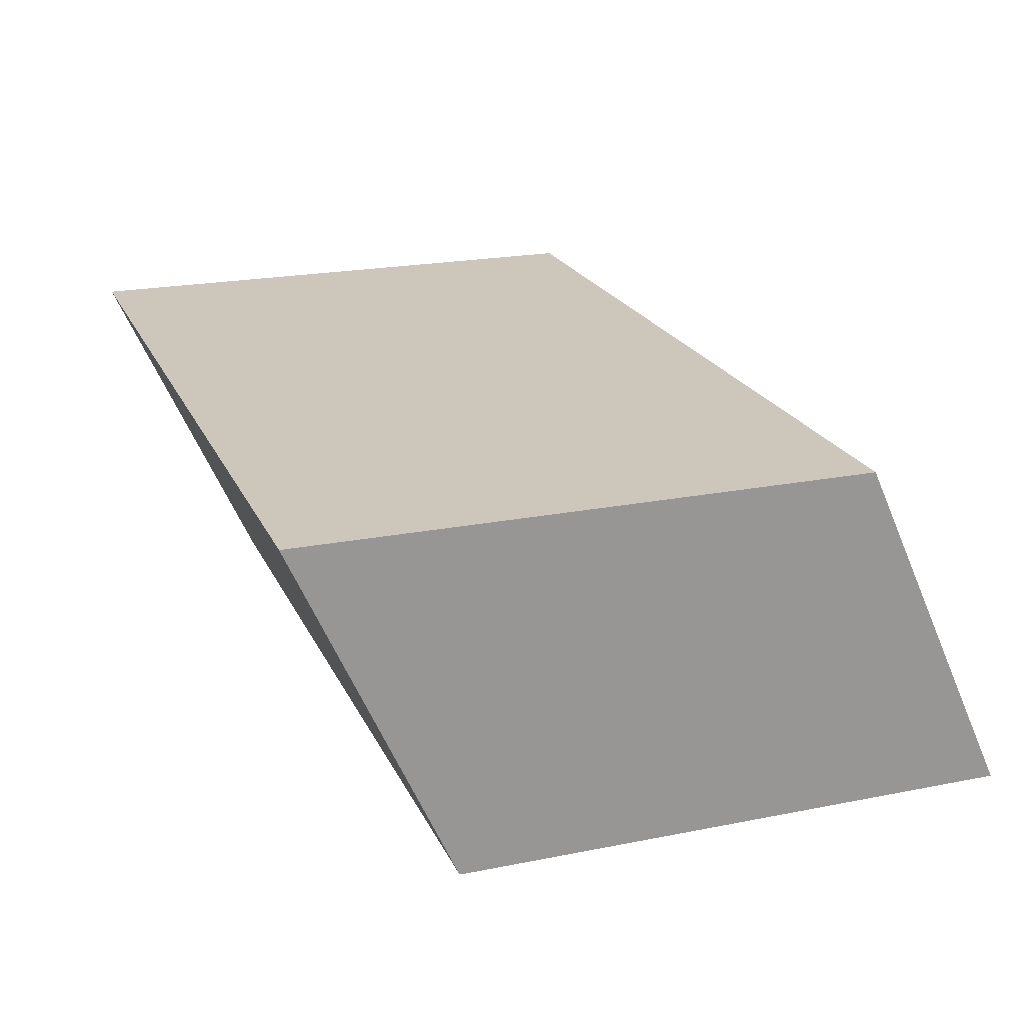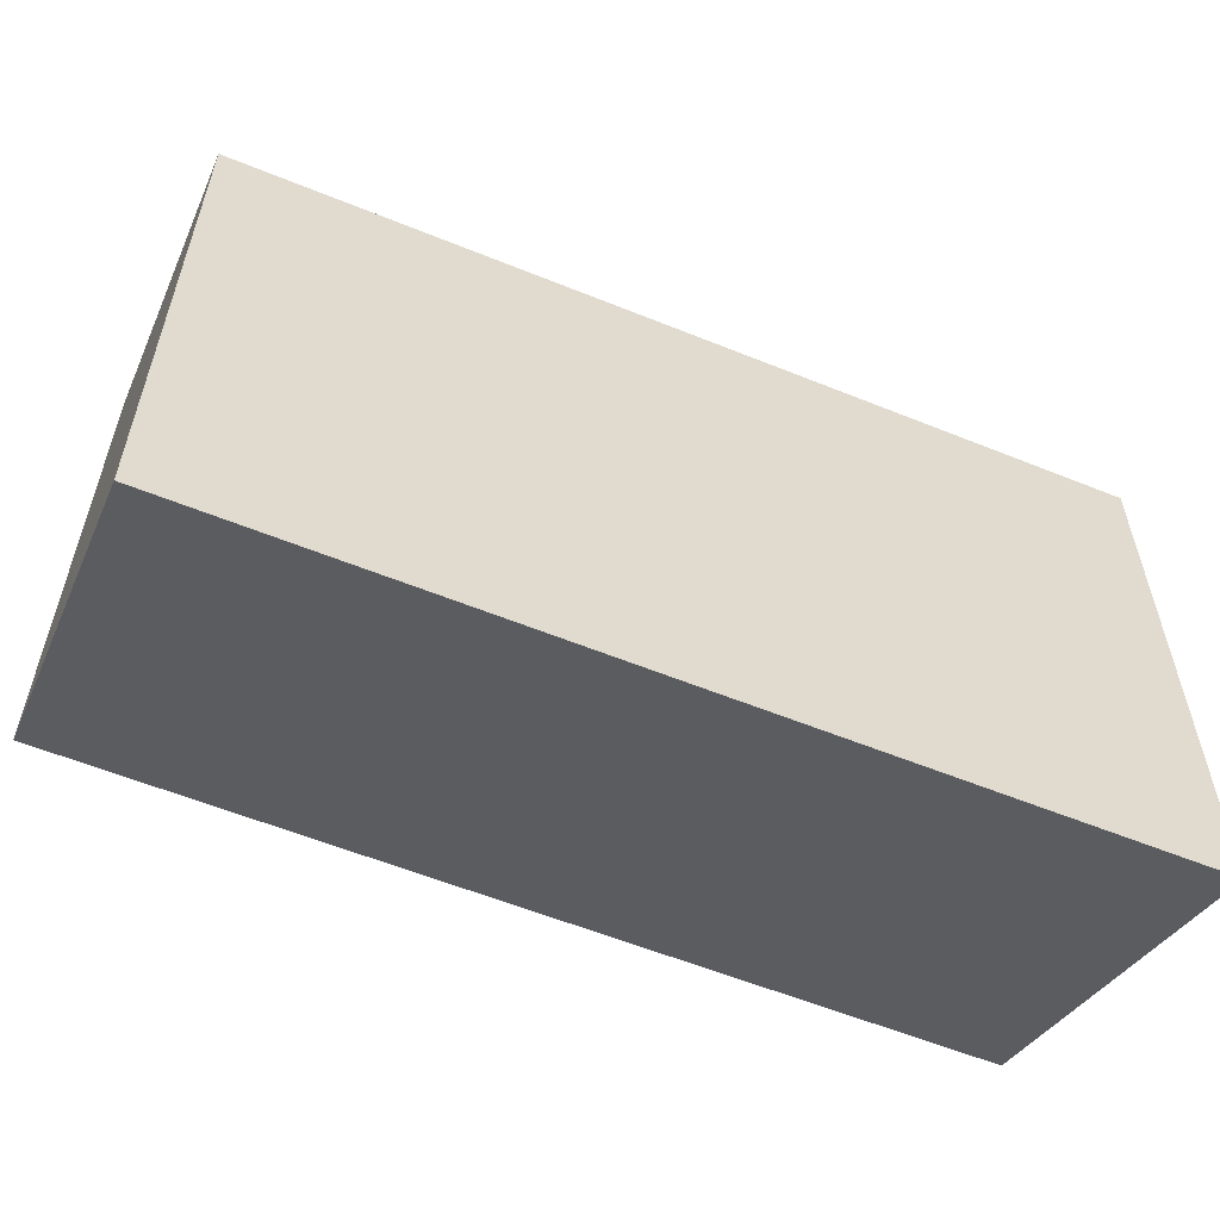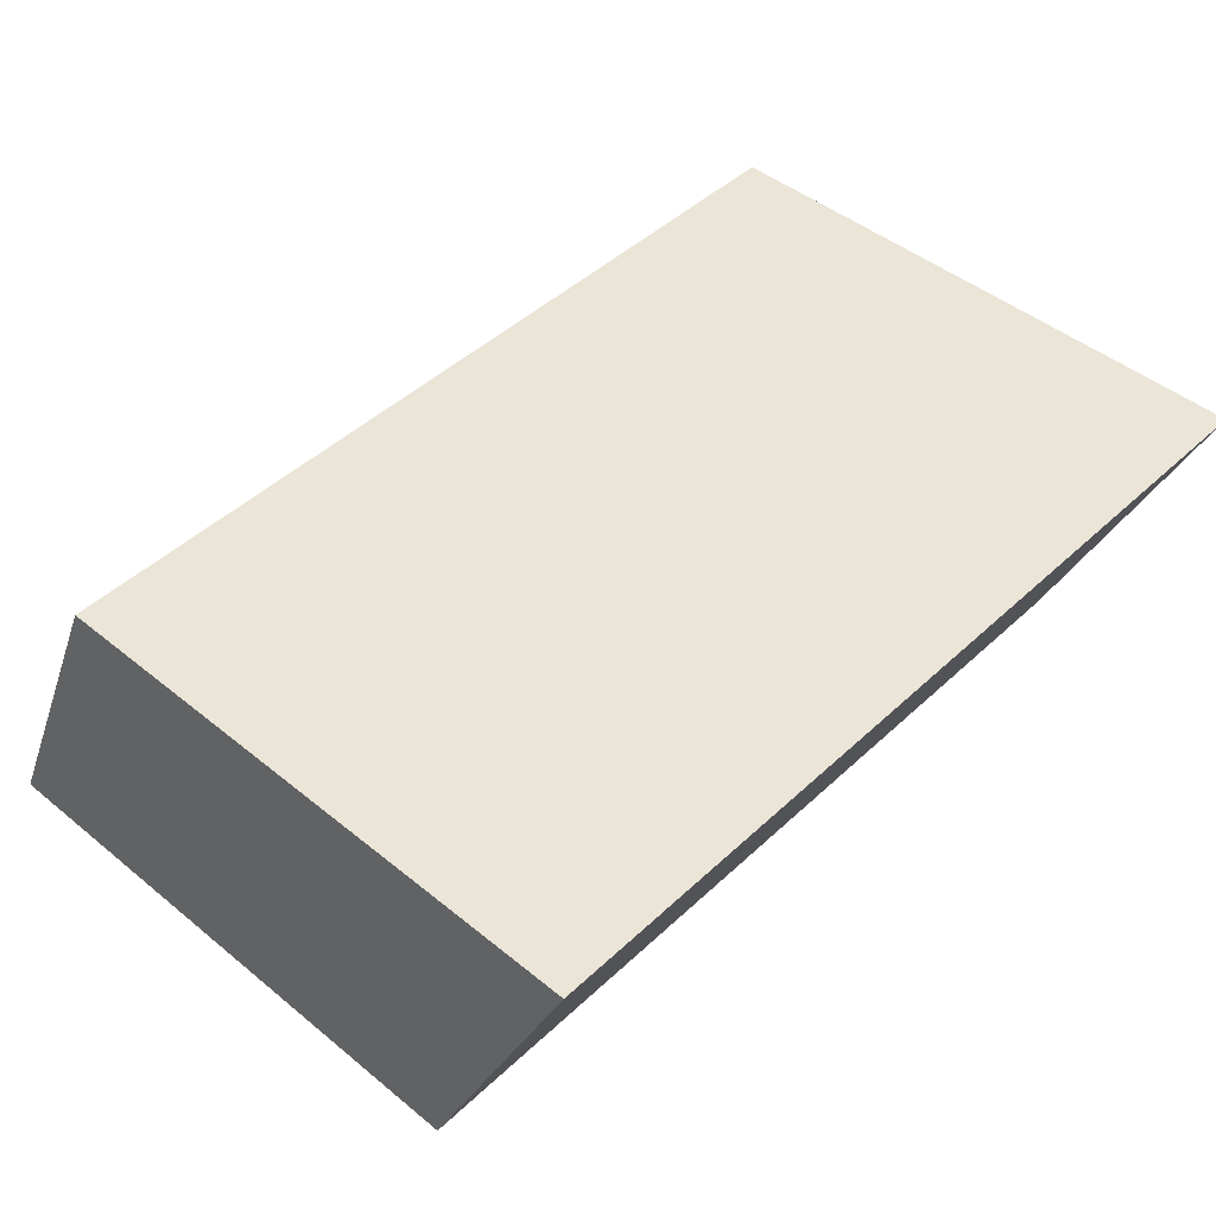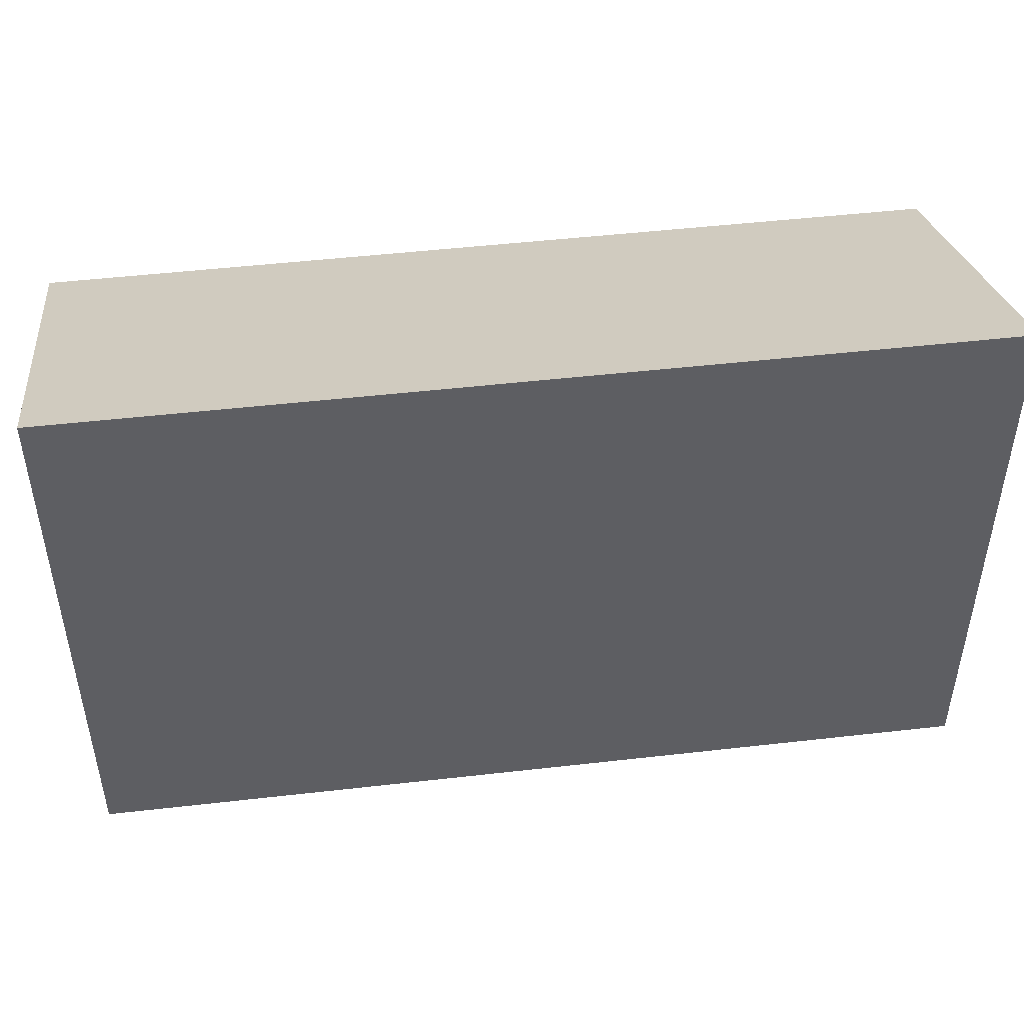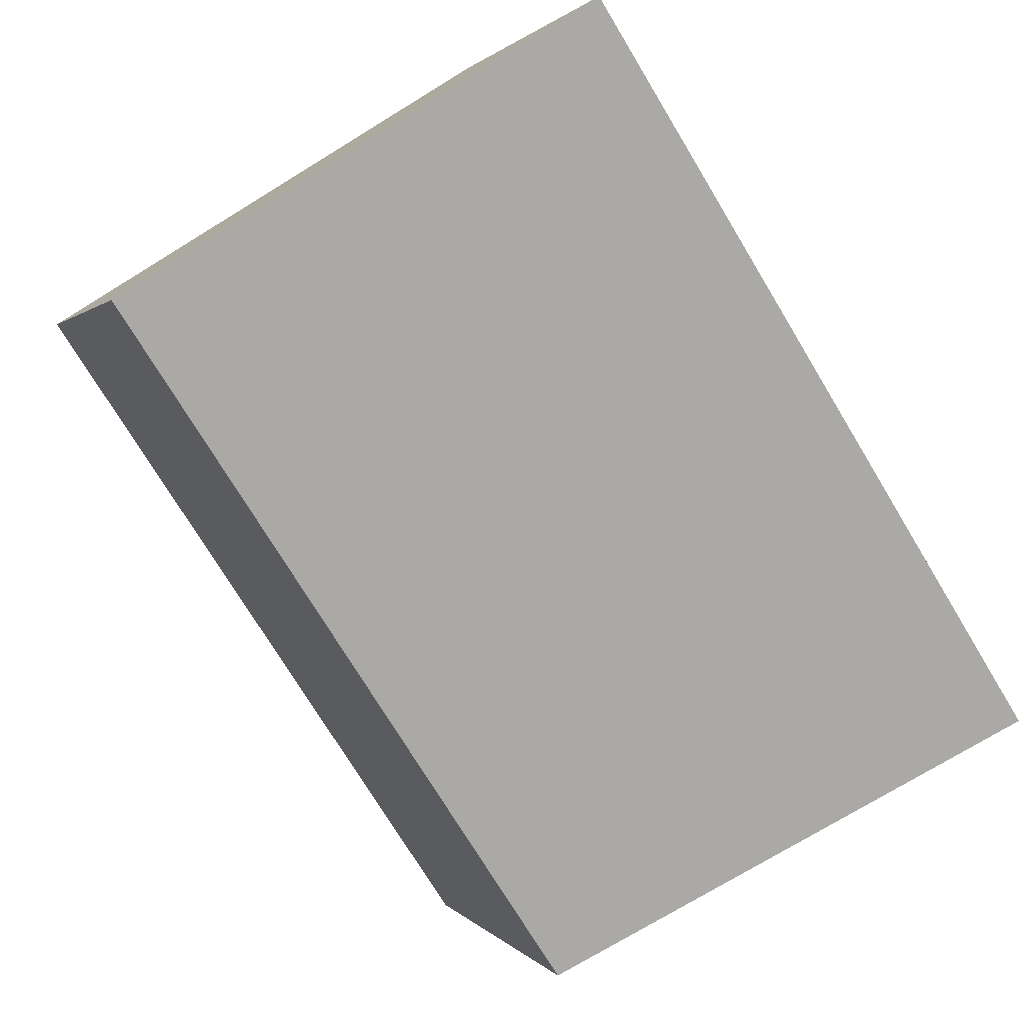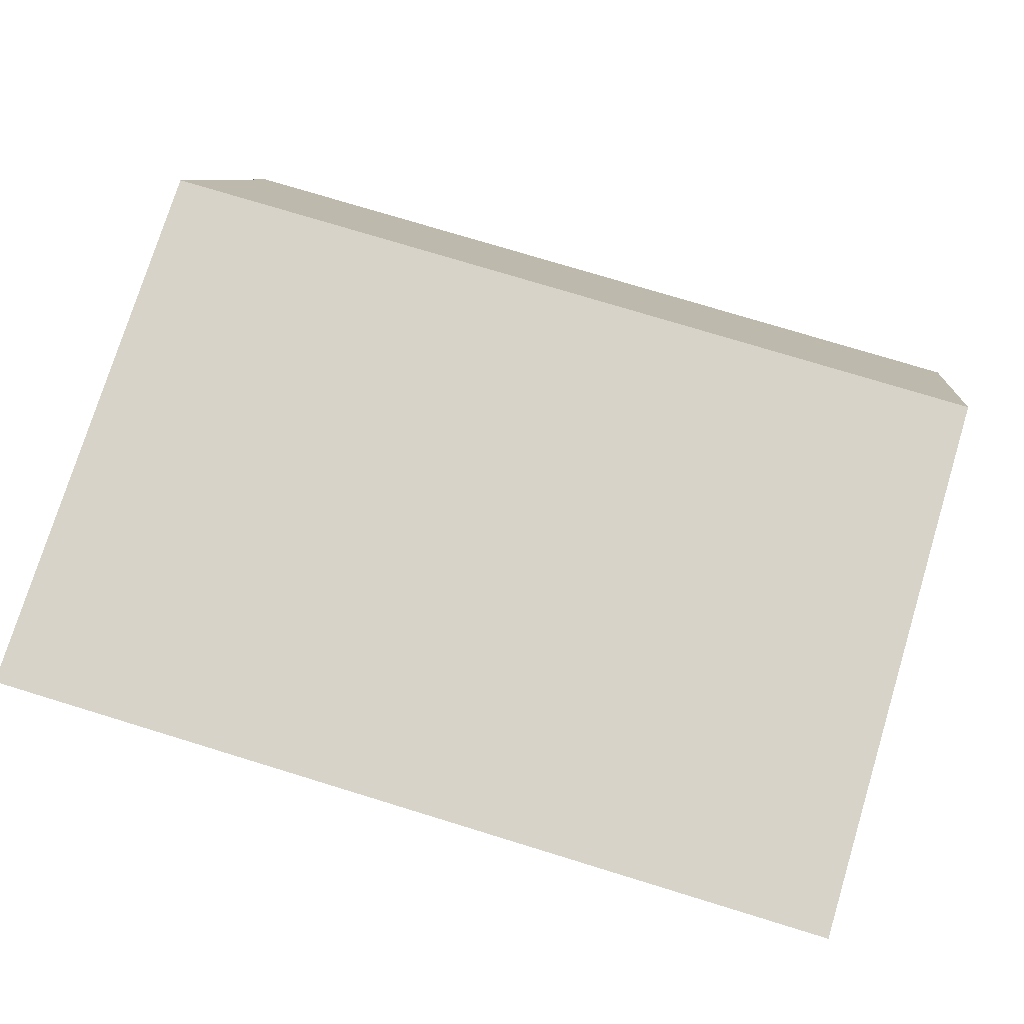
<metadata>
{"format":"obj","ext":"obj","renderer":"f3d","projection":"perspective","resolution":1024,"background":"white","views":[{"elev":21.5,"azim":70.5,"up":"+Y"},{"elev":-58.0,"azim":-22.8,"up":"+Z"},{"elev":45.9,"azim":-46.9,"up":"+Y"},{"elev":48.5,"azim":172.7,"up":"+Z"},{"elev":-75.5,"azim":121.3,"up":"+Y"},{"elev":76.0,"azim":17.0,"up":"+Y"}]}
</metadata>
<code>
o Collision.FrontBox_Cube
v -4.85 -2.652 7.735
v -4.85 1.241 9.488
v -4.85 -2.652 1.396
v -4.85 1.237 3.152
v 4.848 -2.652 7.735
v 4.848 1.241 9.488
v 4.848 -2.652 1.396
v 4.848 1.237 3.152
f 1 2 4 3
f 3 4 8 7
f 7 8 6 5
f 5 6 2 1
f 3 7 5 1
f 8 4 2 6

</code>
